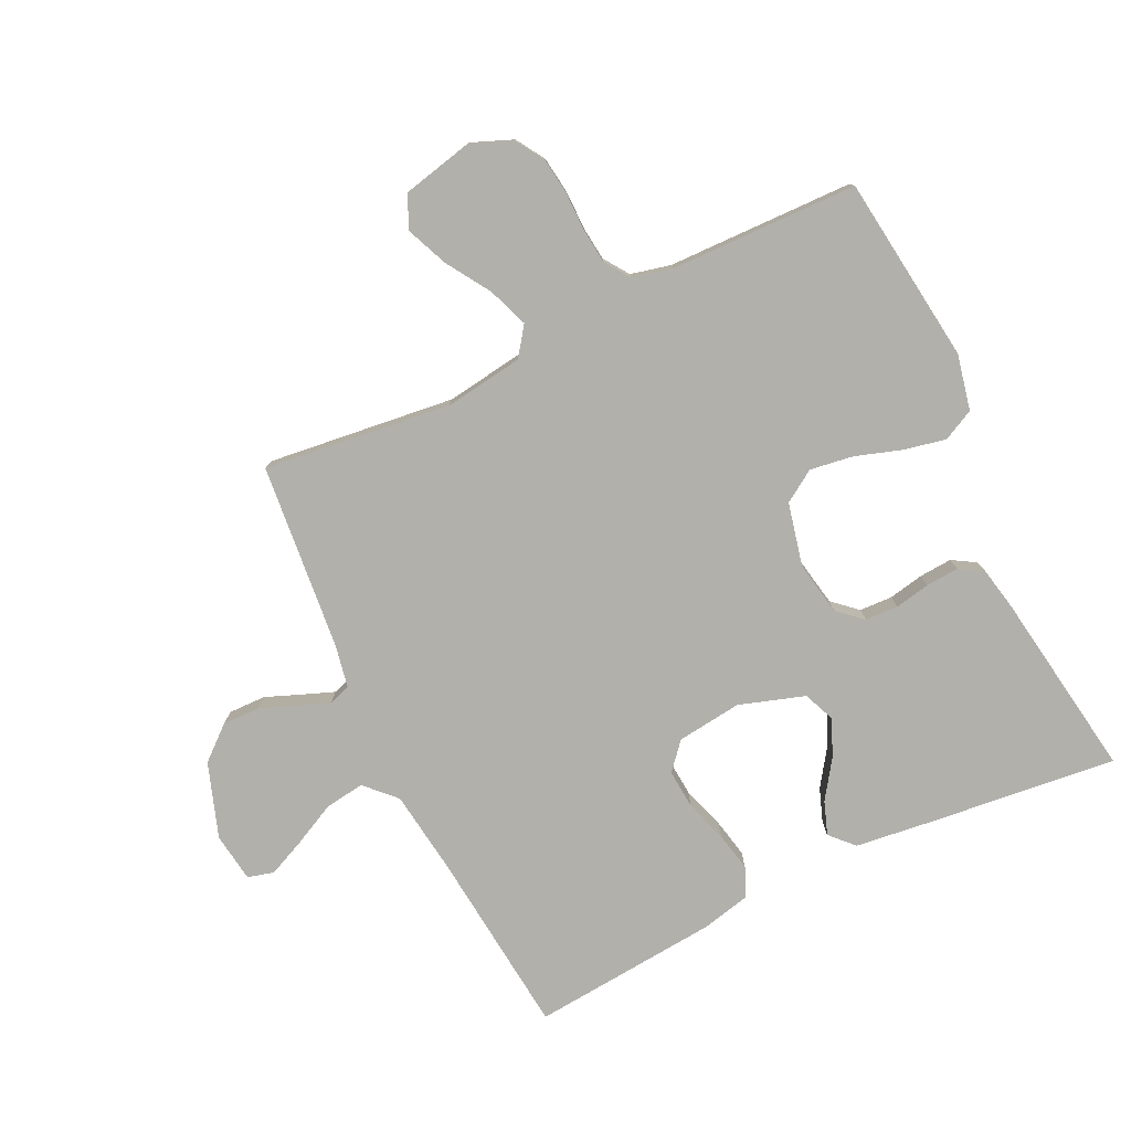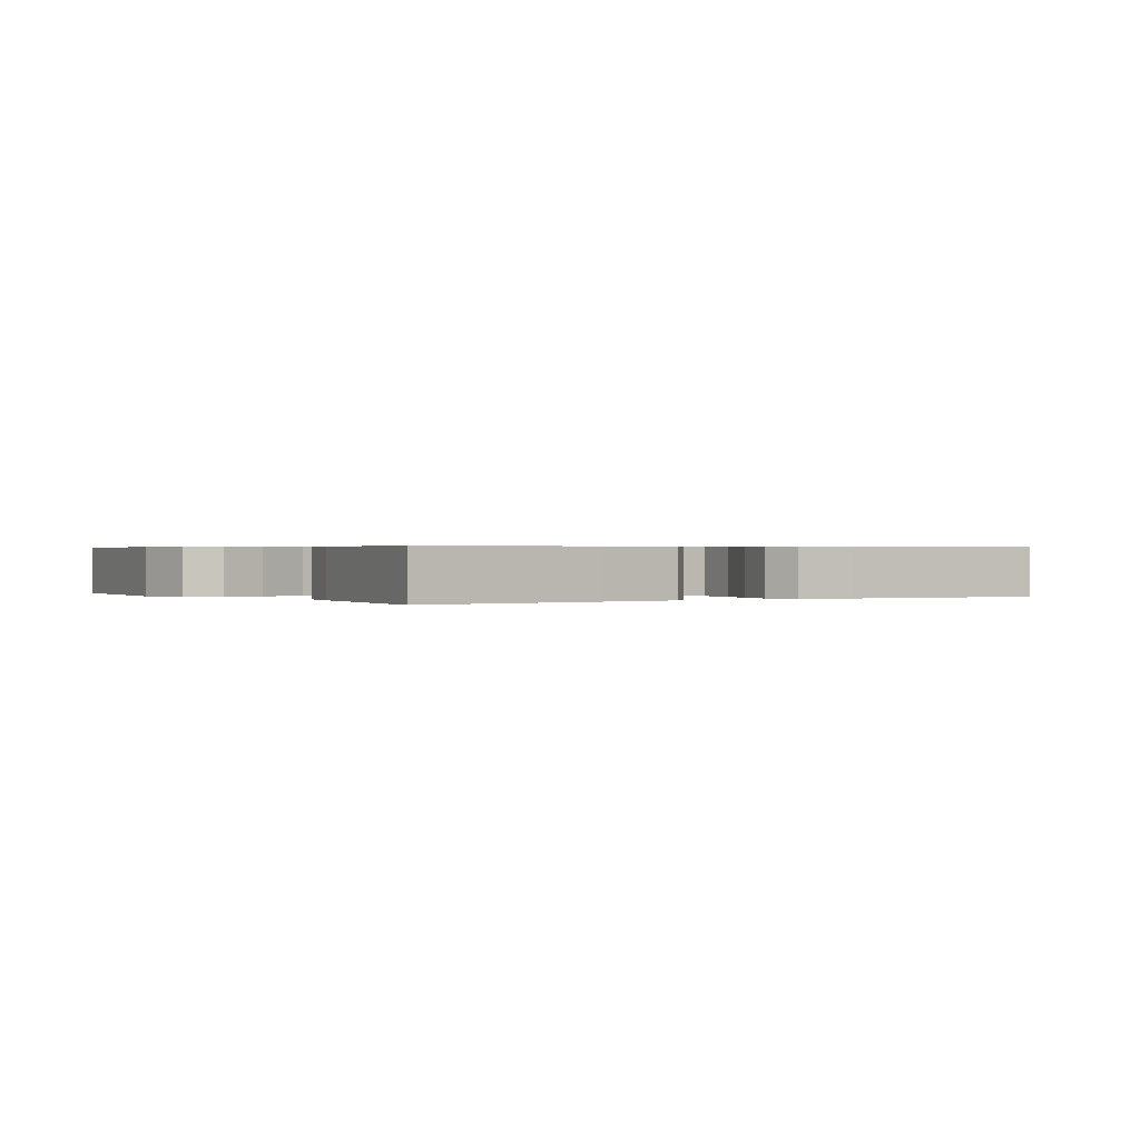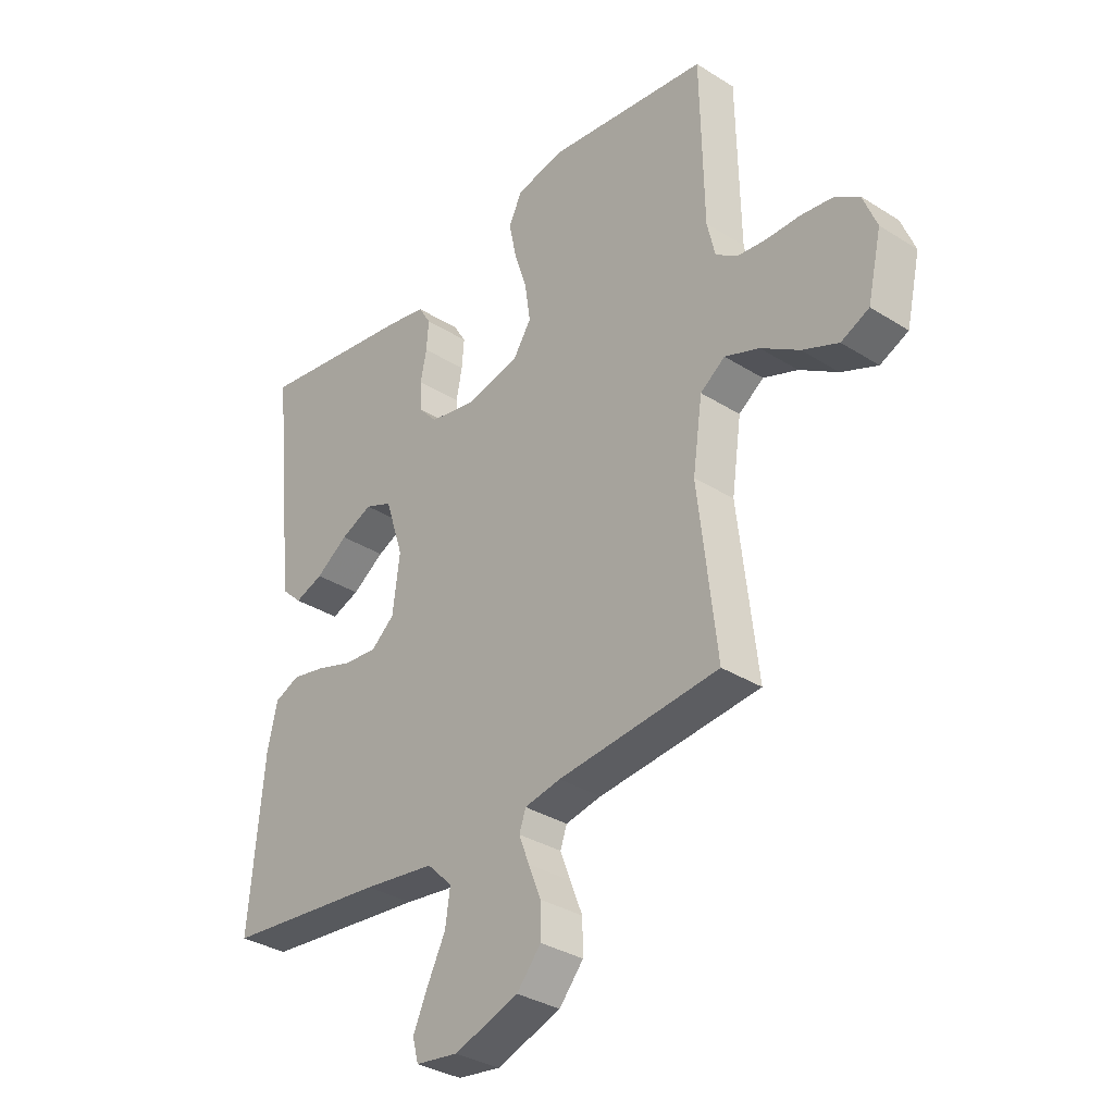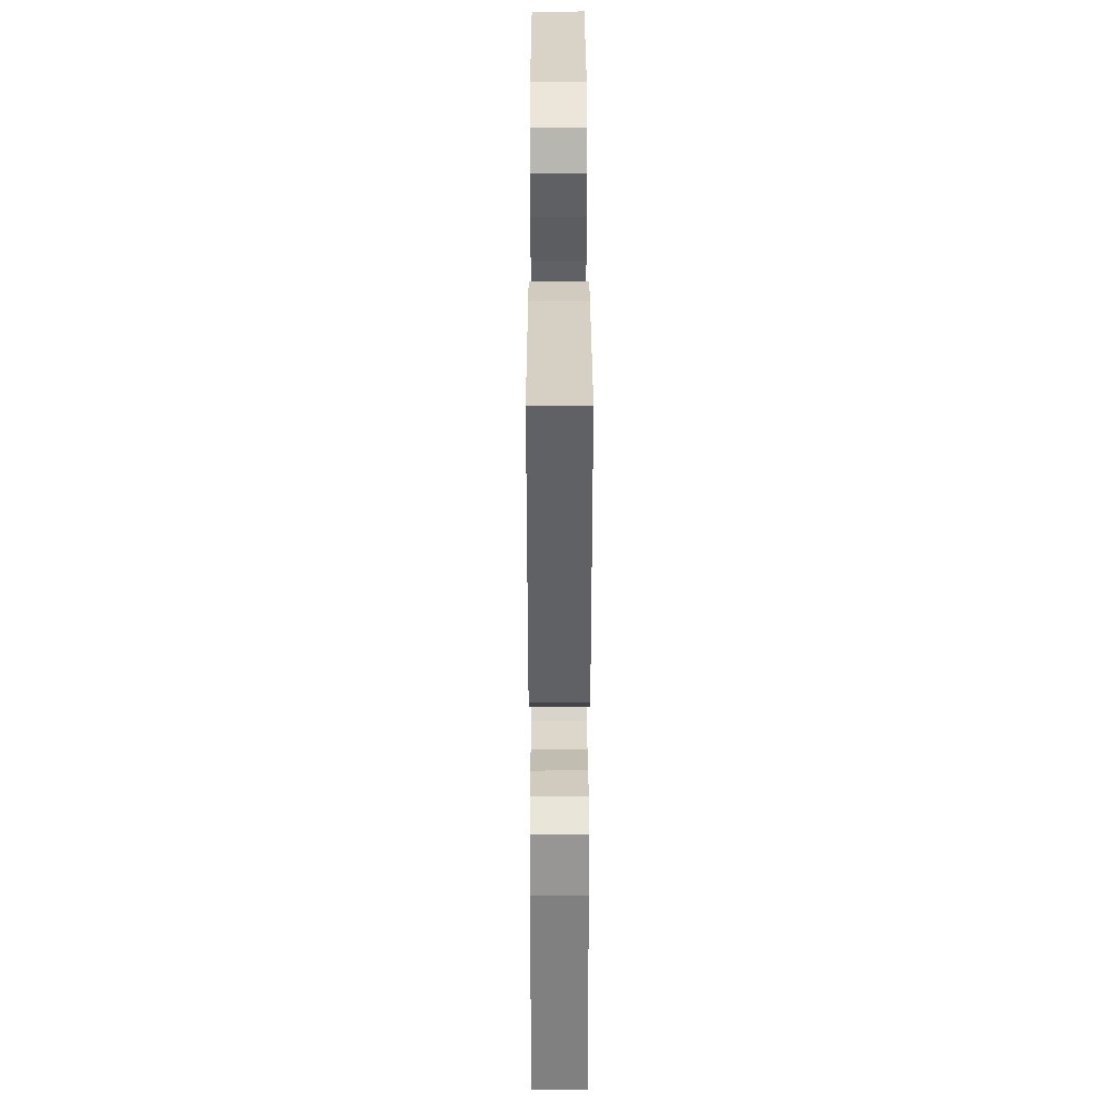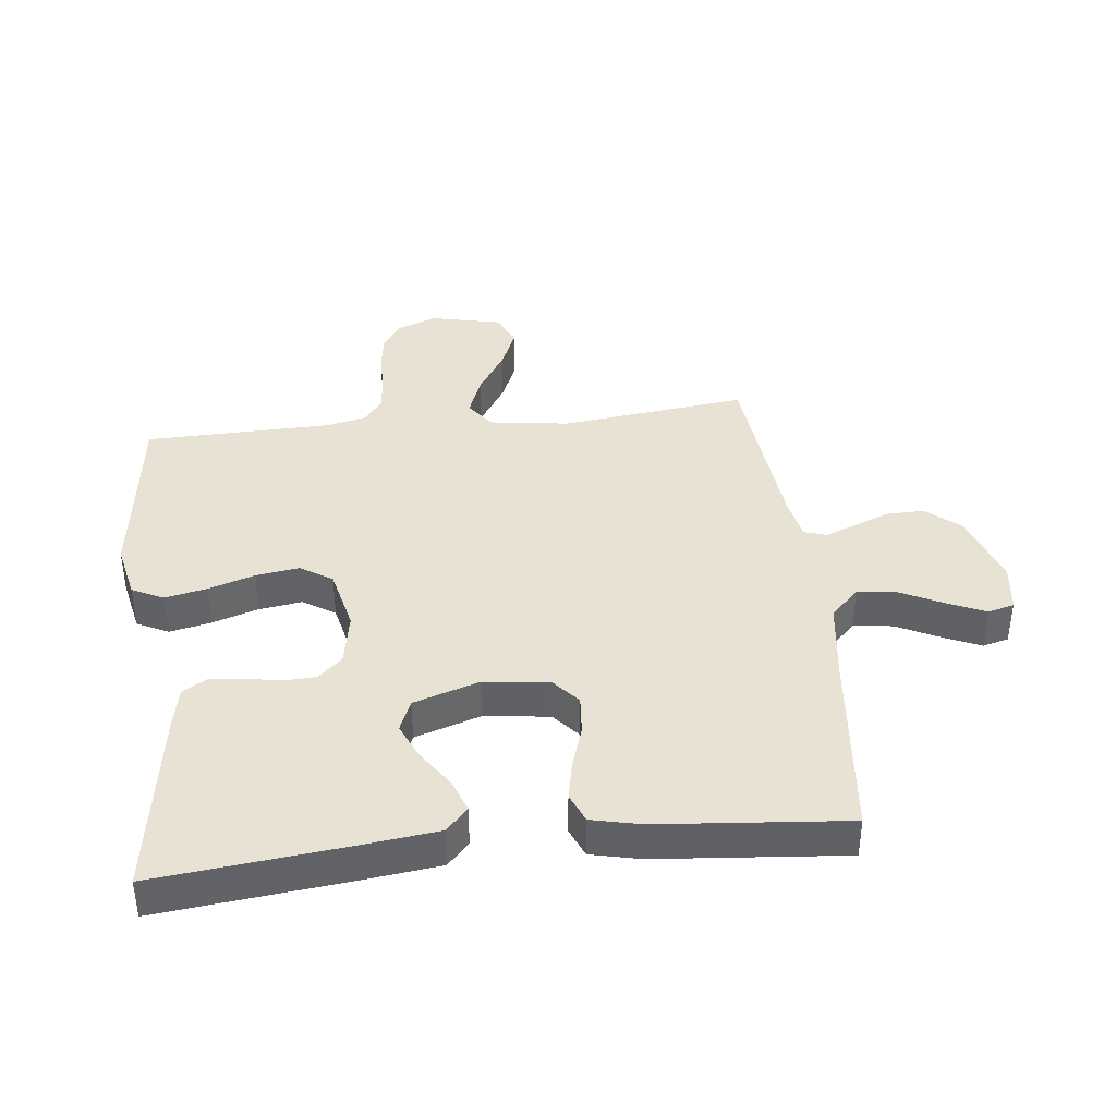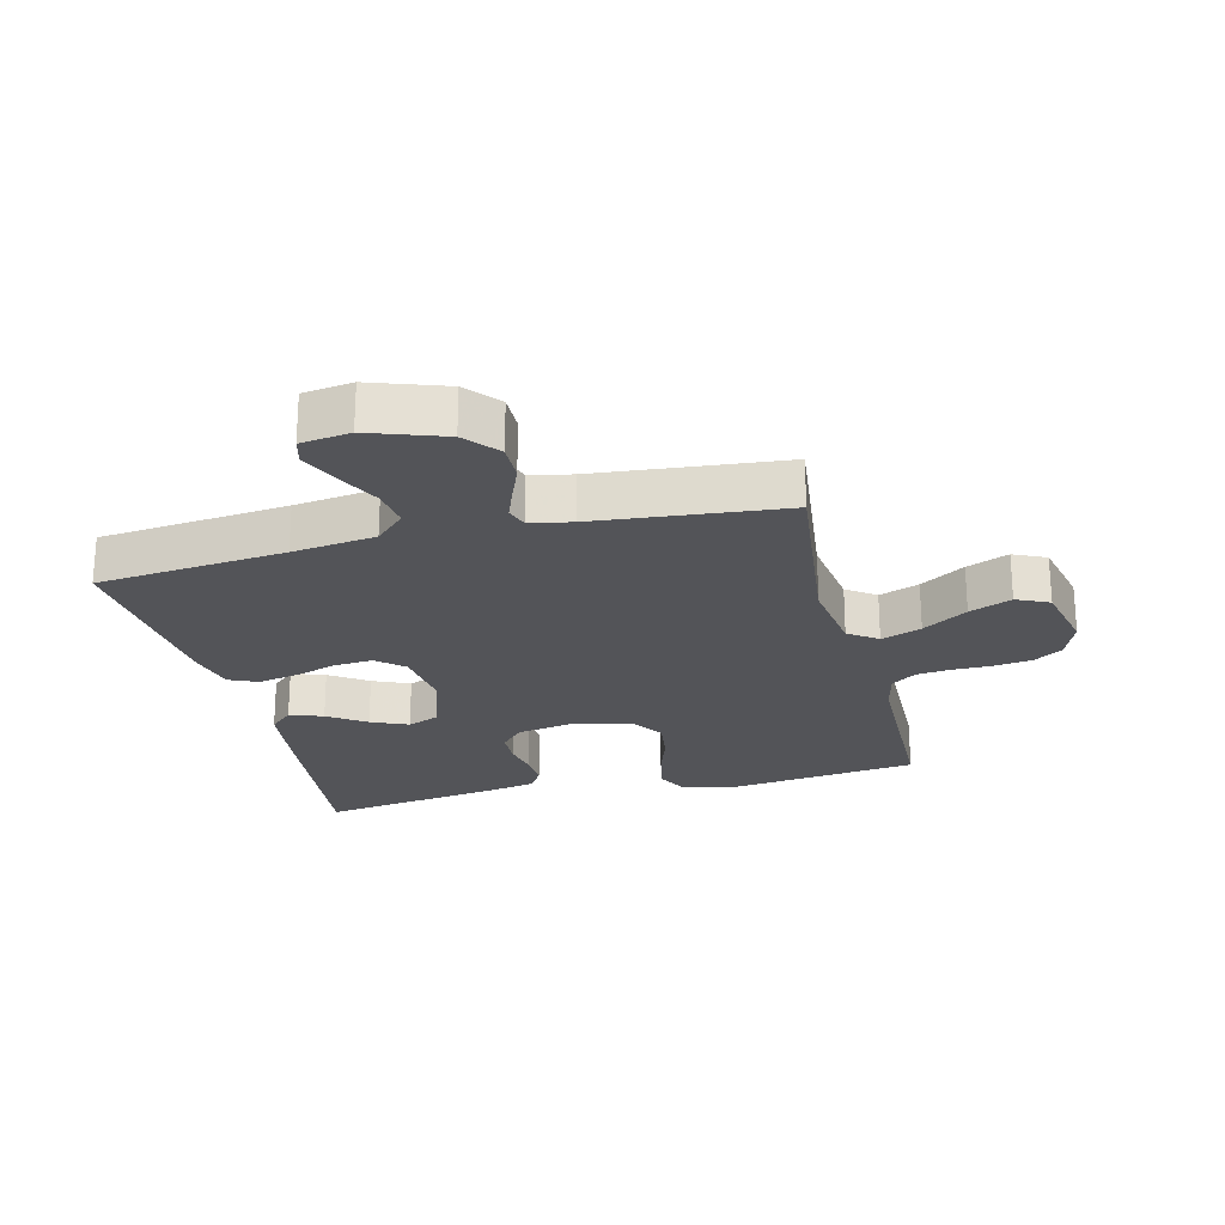
<metadata>
{"format":"obj","ext":"obj","renderer":"f3d","projection":"perspective","resolution":1024,"background":"white","views":[{"elev":-78.5,"azim":-64.4,"up":"+Y"},{"elev":0.4,"azim":57.2,"up":"+Y"},{"elev":-33.5,"azim":-130.7,"up":"+Z"},{"elev":35.0,"azim":89.9,"up":"+Z"},{"elev":39.7,"azim":83.5,"up":"+Y"},{"elev":-23.5,"azim":-166.1,"up":"+Y"}]}
</metadata>
<code>
v 0.5 0.07 -0.5
v 0.2 0.07 -0.531
v 0.067 0.07 -0.549
v 0.02 0.07 -0.595
v 0.029 0.07 -0.658
v 0.063 0.07 -0.726
v 0.09 0.07 -0.786
v 0.079 0.07 -0.828
v 0 0.07 -0.839
v -0.119 0.07 -0.798
v -0.164 0.07 -0.745
v -0.163 0.07 -0.685
v -0.14 0.07 -0.627
v -0.121 0.07 -0.577
v -0.133 0.07 -0.542
v -0.2 0.07 -0.529
v -0.5 0.07 -0.5
v -0.465 0.07 -0.2
v -0.483 0.07 -0.074
v -0.529 0.07 -0.041
v -0.593 0.07 -0.065
v -0.664 0.07 -0.11
v -0.731 0.07 -0.138
v -0.783 0.07 -0.114
v -0.809 0.07 0
v -0.783 0.07 0.065
v -0.737 0.07 0.094
v -0.678 0.07 0.102
v -0.616 0.07 0.102
v -0.561 0.07 0.108
v -0.521 0.07 0.136
v -0.506 0.07 0.2
v -0.5 0.07 0.5
v -0.2 0.07 0.538
v -0.111 0.07 0.519
v -0.086 0.07 0.469
v -0.1 0.07 0.402
v -0.124 0.07 0.328
v -0.134 0.07 0.259
v -0.101 0.07 0.208
v 0 0.07 0.185
v 0.086 0.07 0.201
v 0.121 0.07 0.24
v 0.123 0.07 0.293
v 0.112 0.07 0.349
v 0.108 0.07 0.402
v 0.131 0.07 0.44
v 0.2 0.07 0.454
v 0.5 0.07 0.5
v 0.468 0.07 0.2
v 0.453 0.07 0.075
v 0.416 0.07 0.04
v 0.363 0.07 0.059
v 0.303 0.07 0.1
v 0.244 0.07 0.126
v 0.193 0.07 0.105
v 0.159 0.07 0
v 0.172 0.07 -0.104
v 0.215 0.07 -0.141
v 0.277 0.07 -0.136
v 0.345 0.07 -0.114
v 0.408 0.07 -0.101
v 0.455 0.07 -0.121
v 0.473 0.07 -0.2
v 0.5 0 -0.5
v 0.2 0 -0.531
v 0.067 0 -0.549
v 0.02 0 -0.595
v 0.029 0 -0.658
v 0.063 0 -0.726
v 0.09 0 -0.786
v 0.079 0 -0.828
v 0 0 -0.839
v -0.119 0 -0.798
v -0.164 0 -0.745
v -0.163 0 -0.685
v -0.14 0 -0.627
v -0.121 0 -0.577
v -0.133 0 -0.542
v -0.2 0 -0.529
v -0.5 0 -0.5
v -0.465 0 -0.2
v -0.483 0 -0.074
v -0.529 0 -0.041
v -0.593 0 -0.065
v -0.664 0 -0.11
v -0.731 0 -0.138
v -0.783 0 -0.114
v -0.809 0 0
v -0.783 0 0.065
v -0.737 0 0.094
v -0.678 0 0.102
v -0.616 0 0.102
v -0.561 0 0.108
v -0.521 0 0.136
v -0.506 0 0.2
v -0.5 0 0.5
v -0.2 0 0.538
v -0.111 0 0.519
v -0.086 0 0.469
v -0.1 0 0.402
v -0.124 0 0.328
v -0.134 0 0.259
v -0.101 0 0.208
v 0 0 0.185
v 0.086 0 0.201
v 0.121 0 0.24
v 0.123 0 0.293
v 0.112 0 0.349
v 0.108 0 0.402
v 0.131 0 0.44
v 0.2 0 0.454
v 0.5 0 0.5
v 0.468 0 0.2
v 0.453 0 0.075
v 0.416 0 0.04
v 0.363 0 0.059
v 0.303 0 0.1
v 0.244 0 0.126
v 0.193 0 0.105
v 0.159 0 0
v 0.172 0 -0.104
v 0.215 0 -0.141
v 0.277 0 -0.136
v 0.345 0 -0.114
v 0.408 0 -0.101
v 0.455 0 -0.121
v 0.473 0 -0.2
f 64 1 2
f 63 64 2
f 62 63 2
f 61 62 2
f 60 61 2
f 59 60 2 3
f 58 59 3 4
f 57 58 4
f 52 53 54
f 51 52 54
f 50 51 54
f 49 50 54
f 48 49 54
f 47 48 54
f 46 47 54
f 45 46 54
f 44 45 54
f 43 44 54 55
f 42 43 55 56
f 36 37 38
f 35 36 38
f 34 35 38
f 33 34 38
f 32 33 38
f 31 32 38 39
f 30 31 39 40
f 27 28 29
f 26 27 29
f 25 26 29
f 24 25 29
f 23 24 29
f 22 23 29
f 21 22 29
f 20 21 29 30
f 30 40 41
f 20 30 41
f 19 20 41
f 16 17 18
f 42 56 57
f 41 42 57
f 19 41 57
f 18 19 57
f 16 18 57
f 15 16 57
f 11 12 13
f 10 11 13
f 9 10 13
f 8 9 13
f 7 8 13
f 6 7 13
f 5 6 13
f 14 15 57 4
f 4 5 13 14
f 66 65 128
f 66 128 127
f 66 127 126
f 66 126 125
f 66 125 124
f 67 66 124 123
f 68 67 123 122
f 68 122 121
f 118 117 116
f 118 116 115
f 118 115 114
f 118 114 113
f 118 113 112
f 118 112 111
f 118 111 110
f 118 110 109
f 118 109 108
f 119 118 108 107
f 120 119 107 106
f 102 101 100
f 102 100 99
f 102 99 98
f 102 98 97
f 102 97 96
f 103 102 96 95
f 104 103 95 94
f 93 92 91
f 93 91 90
f 93 90 89
f 93 89 88
f 93 88 87
f 93 87 86
f 93 86 85
f 94 93 85 84
f 105 104 94
f 105 94 84
f 105 84 83
f 82 81 80
f 121 120 106
f 121 106 105
f 121 105 83
f 121 83 82
f 121 82 80
f 121 80 79
f 77 76 75
f 77 75 74
f 77 74 73
f 77 73 72
f 77 72 71
f 77 71 70
f 77 70 69
f 68 121 79 78
f 78 77 69 68
f 1 65 66 2
f 2 66 67 3
f 3 67 68 4
f 4 68 69 5
f 5 69 70 6
f 6 70 71 7
f 7 71 72 8
f 8 72 73 9
f 9 73 74 10
f 10 74 75 11
f 11 75 76 12
f 12 76 77 13
f 13 77 78 14
f 14 78 79 15
f 15 79 80 16
f 16 80 81 17
f 17 81 82 18
f 18 82 83 19
f 19 83 84 20
f 20 84 85 21
f 21 85 86 22
f 22 86 87 23
f 23 87 88 24
f 24 88 89 25
f 25 89 90 26
f 26 90 91 27
f 27 91 92 28
f 28 92 93 29
f 29 93 94 30
f 30 94 95 31
f 31 95 96 32
f 32 96 97 33
f 33 97 98 34
f 34 98 99 35
f 35 99 100 36
f 36 100 101 37
f 37 101 102 38
f 38 102 103 39
f 39 103 104 40
f 40 104 105 41
f 41 105 106 42
f 42 106 107 43
f 43 107 108 44
f 44 108 109 45
f 45 109 110 46
f 46 110 111 47
f 47 111 112 48
f 48 112 113 49
f 49 113 114 50
f 50 114 115 51
f 51 115 116 52
f 52 116 117 53
f 53 117 118 54
f 54 118 119 55
f 55 119 120 56
f 56 120 121 57
f 57 121 122 58
f 58 122 123 59
f 59 123 124 60
f 60 124 125 61
f 61 125 126 62
f 62 126 127 63
f 63 127 128 64
f 64 128 65 1

</code>
